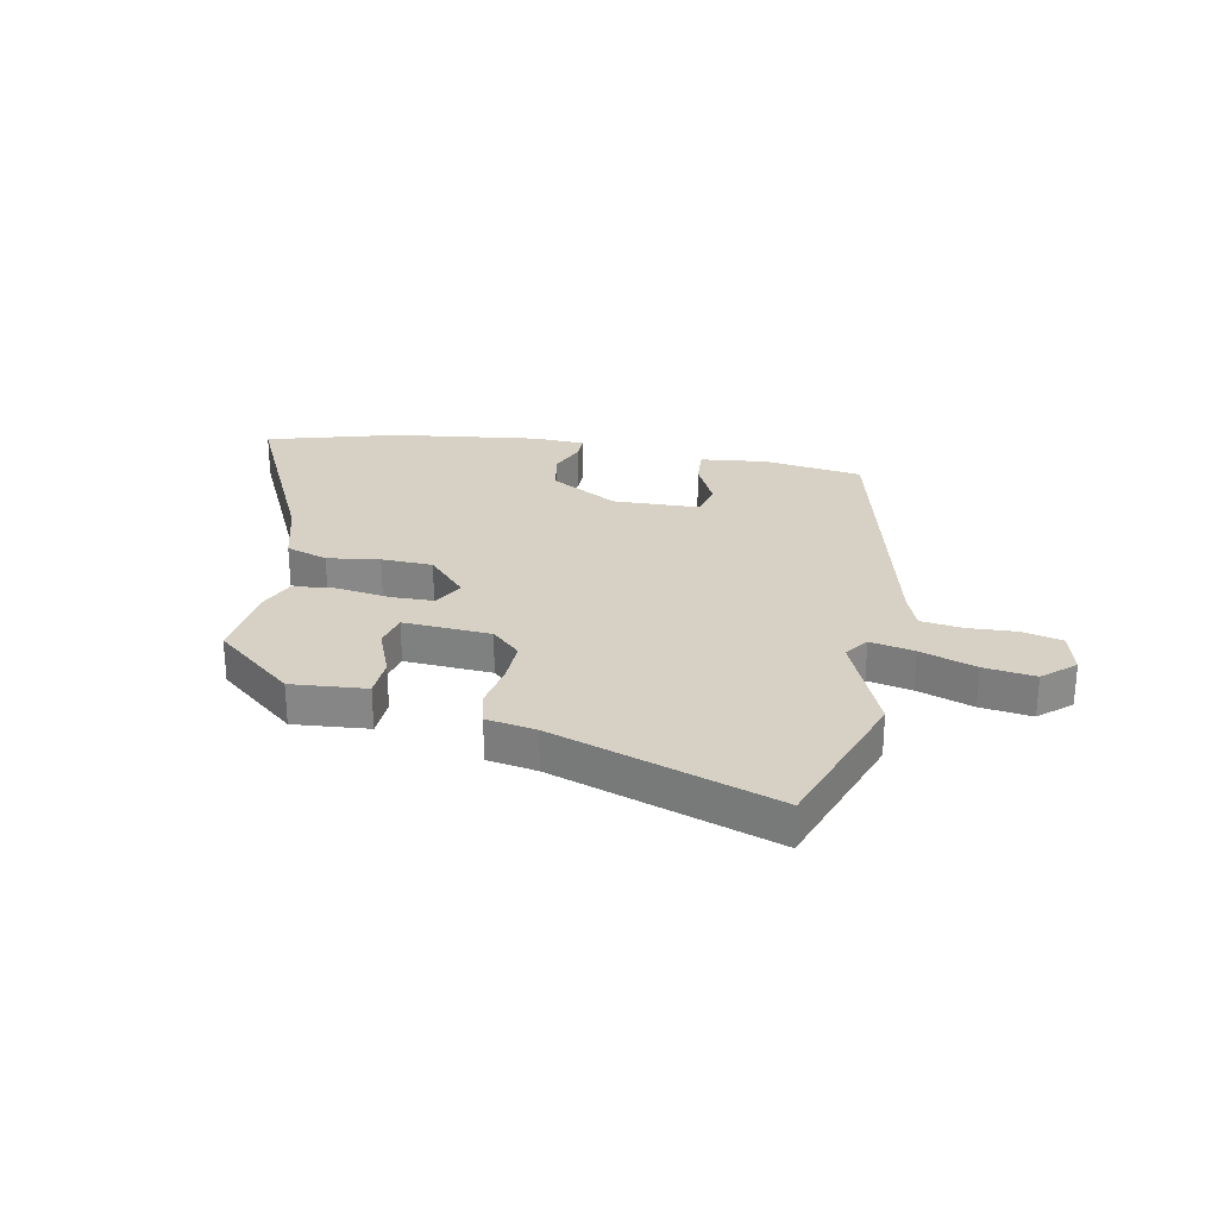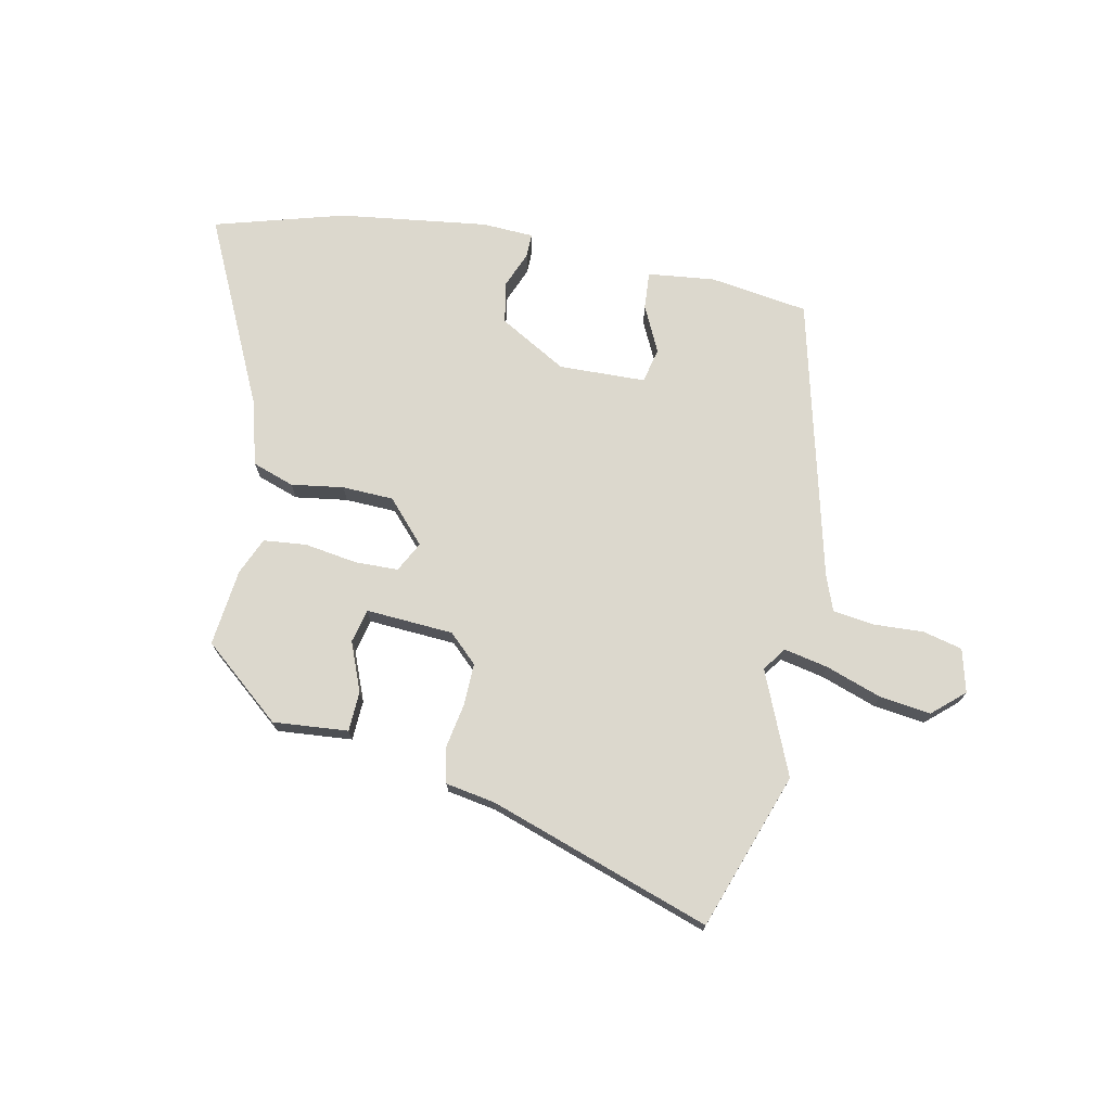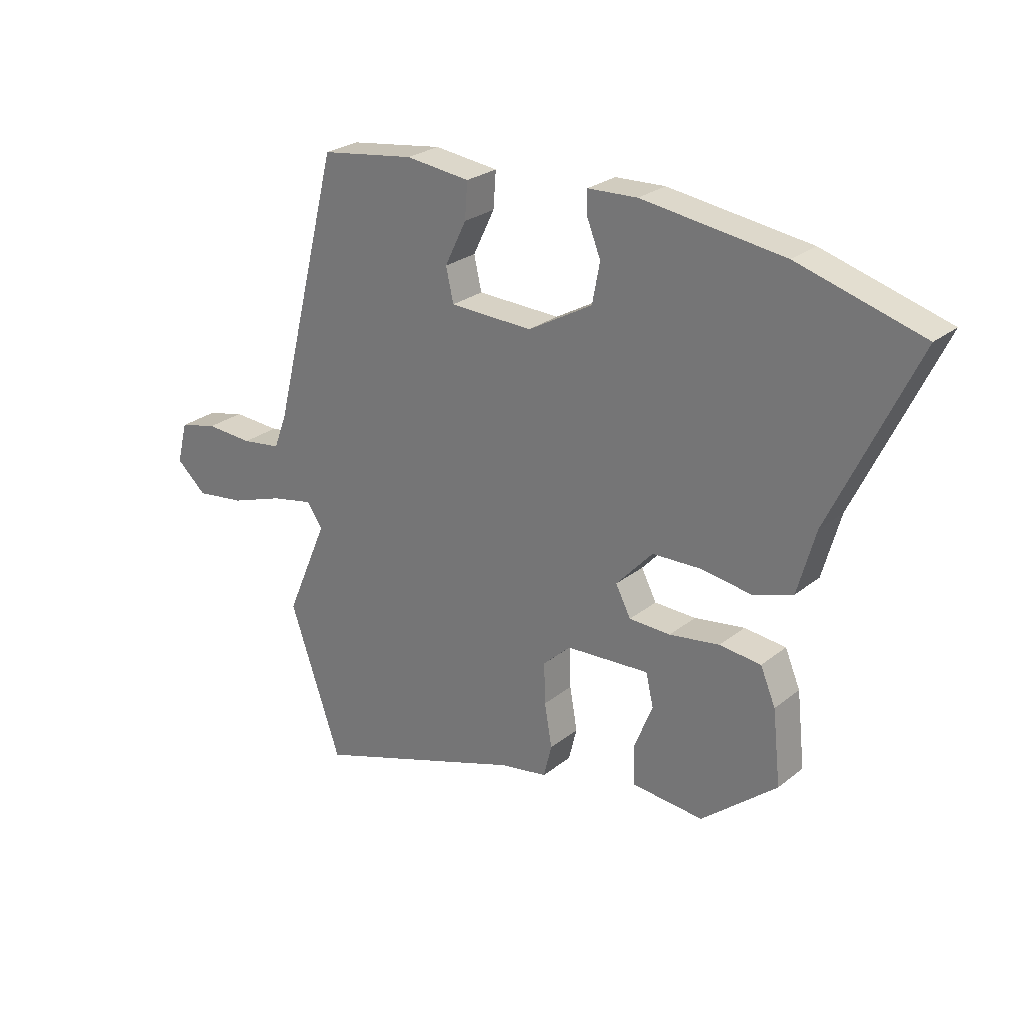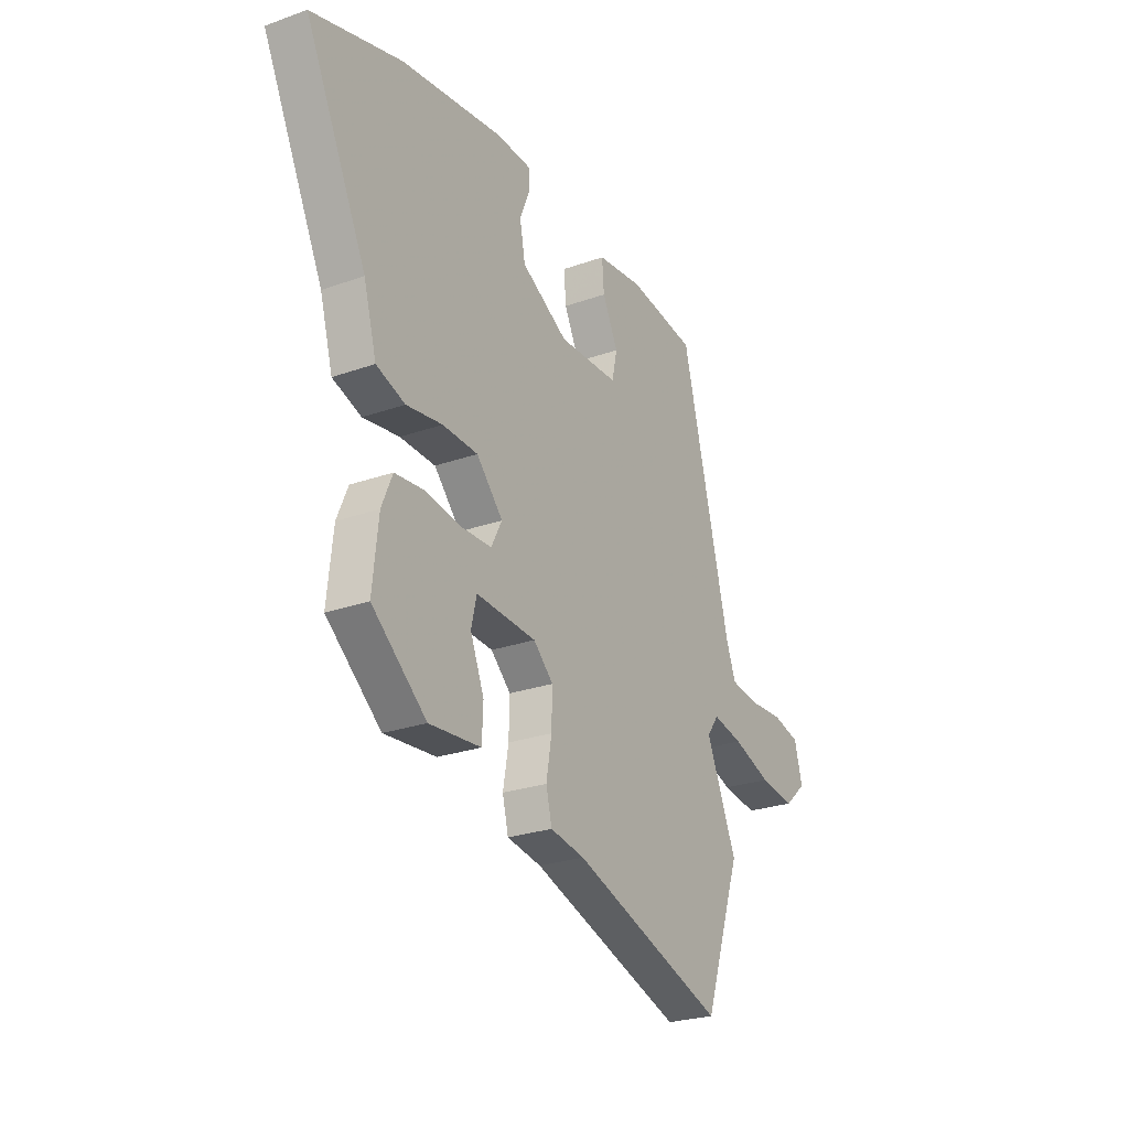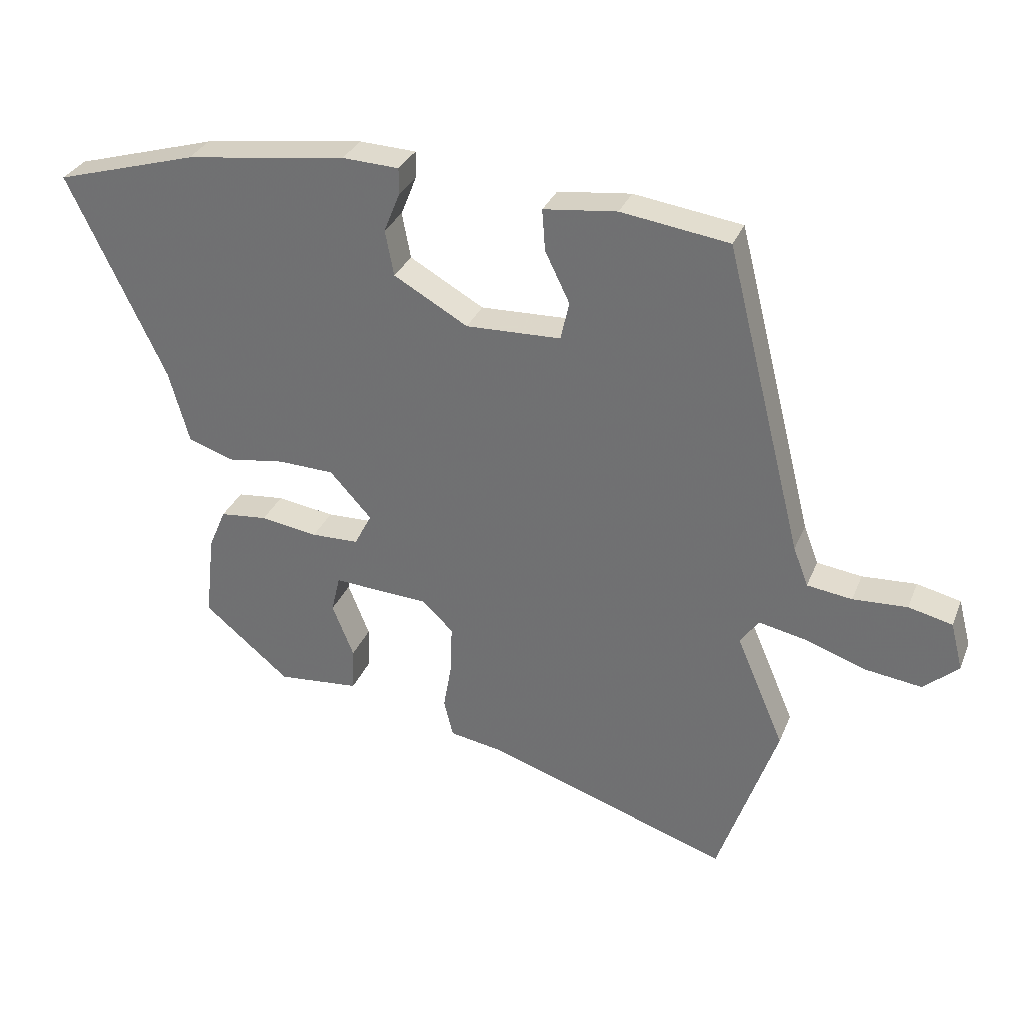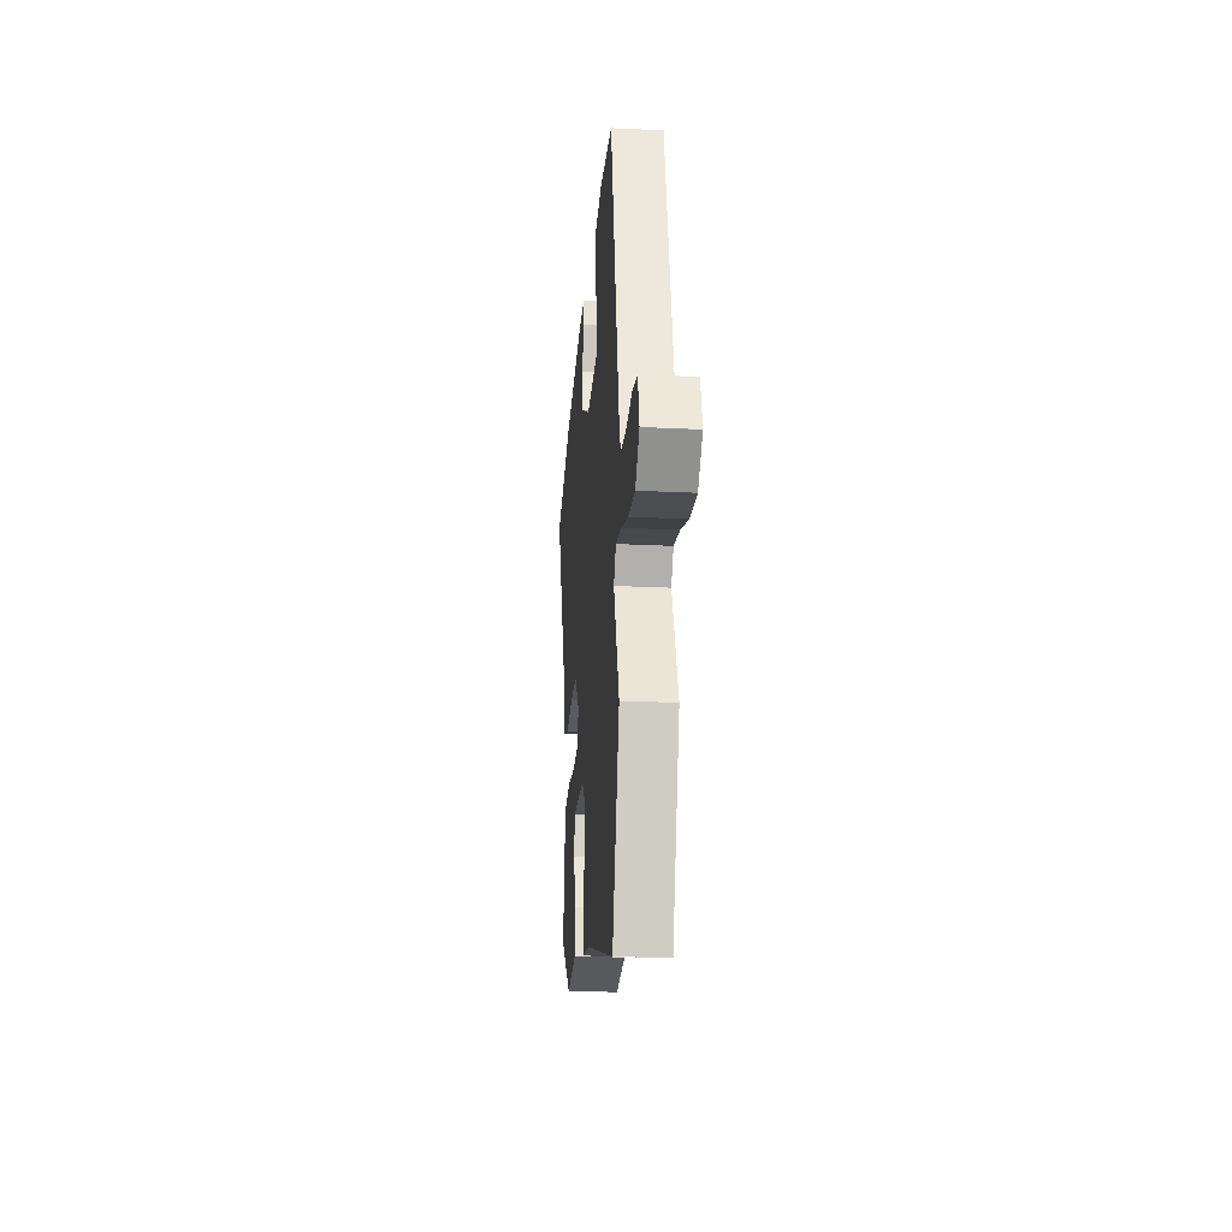
<metadata>
{"format":"obj","ext":"obj","renderer":"f3d","projection":"perspective","resolution":1024,"background":"white","views":[{"elev":27.0,"azim":-168.6,"up":"+Y"},{"elev":72.5,"azim":-168.2,"up":"+Y"},{"elev":25.8,"azim":38.7,"up":"+Z"},{"elev":-25.7,"azim":119.6,"up":"+Z"},{"elev":31.4,"azim":-160.3,"up":"+Z"},{"elev":-24.0,"azim":-94.6,"up":"+Z"}]}
</metadata>
<code>
v 0.495 0.07 -0.346
v 0.355 0.07 -0.462
v 0.222 0.07 -0.45
v 0.219 0.07 -0.379
v 0.254 0.07 -0.292
v 0.24 0.07 -0.232
v 0.085 0.07 -0.241
v 0.034 0.07 -0.289
v 0.036 0.07 -0.365
v 0.05 0.07 -0.445
v 0.035 0.07 -0.506
v -0.053 0.07 -0.521
v -0.447 0.07 -0.653
v -0.543 0.07 -0.375
v -0.465 0.07 -0.193
v -0.495 0.07 -0.151
v -0.573 0.07 -0.167
v -0.672 0.07 -0.201
v -0.763 0.07 -0.213
v -0.819 0.07 -0.163
v -0.799 0.07 -0.086
v -0.728 0.07 -0.069
v -0.64 0.07 -0.074
v -0.567 0.07 -0.064
v -0.543 0.07 -0.001
v -0.417 0.07 0.499
v -0.242 0.07 0.524
v -0.123 0.07 0.51
v -0.128 0.07 0.443
v -0.168 0.07 0.361
v -0.154 0.07 0.299
v 0 0.07 0.294
v 0.12 0.07 0.362
v 0.134 0.07 0.436
v 0.108 0.07 0.501
v 0.108 0.07 0.543
v 0.2 0.07 0.547
v 0.463 0.07 0.511
v 0.694 0.07 0.444
v 0.536 0.07 0.113
v 0.503 0.07 -0.005
v 0.429 0.07 -0.03
v 0.336 0.07 -0.016
v 0.245 0.07 -0.019
v 0.177 0.07 -0.093
v 0.205 0.07 -0.147
v 0.282 0.07 -0.149
v 0.375 0.07 -0.135
v 0.452 0.07 -0.143
v 0.48 0.07 -0.209
v 0.495 0 -0.346
v 0.355 0 -0.462
v 0.222 0 -0.45
v 0.219 0 -0.379
v 0.254 0 -0.292
v 0.24 0 -0.232
v 0.085 0 -0.241
v 0.034 0 -0.289
v 0.036 0 -0.365
v 0.05 0 -0.445
v 0.035 0 -0.506
v -0.053 0 -0.521
v -0.447 0 -0.653
v -0.543 0 -0.375
v -0.465 0 -0.193
v -0.495 0 -0.151
v -0.573 0 -0.167
v -0.672 0 -0.201
v -0.763 0 -0.213
v -0.819 0 -0.163
v -0.799 0 -0.086
v -0.728 0 -0.069
v -0.64 0 -0.074
v -0.567 0 -0.064
v -0.543 0 -0.001
v -0.417 0 0.499
v -0.242 0 0.524
v -0.123 0 0.51
v -0.128 0 0.443
v -0.168 0 0.361
v -0.154 0 0.299
v 0 0 0.294
v 0.12 0 0.362
v 0.134 0 0.436
v 0.108 0 0.501
v 0.108 0 0.543
v 0.2 0 0.547
v 0.463 0 0.511
v 0.694 0 0.444
v 0.536 0 0.113
v 0.503 0 -0.005
v 0.429 0 -0.03
v 0.336 0 -0.016
v 0.245 0 -0.019
v 0.177 0 -0.093
v 0.205 0 -0.147
v 0.282 0 -0.149
v 0.375 0 -0.135
v 0.452 0 -0.143
v 0.48 0 -0.209
f 47 48 49 50
f 46 47 50 1
f 40 41 42 43
f 40 43 44
f 39 40 44
f 38 39 44
f 37 38 44 45
f 34 35 36 37
f 33 34 37 45
f 27 28 29 30
f 25 26 27 30
f 24 25 30 31
f 20 21 22 23
f 20 23 24
f 17 18 19 20
f 16 17 20 24
f 12 13 14 15
f 12 15 16
f 9 10 11 12
f 8 9 12 16
f 7 8 16 24
f 2 3 4 5
f 2 5 6
f 46 1 2 6
f 45 46 6 7
f 32 33 45 7
f 7 24 31 32
f 100 99 98 97
f 51 100 97 96
f 93 92 91 90
f 94 93 90
f 94 90 89
f 94 89 88
f 95 94 88 87
f 87 86 85 84
f 95 87 84 83
f 80 79 78 77
f 80 77 76 75
f 81 80 75 74
f 73 72 71 70
f 74 73 70
f 70 69 68 67
f 74 70 67 66
f 65 64 63 62
f 66 65 62
f 62 61 60 59
f 66 62 59 58
f 74 66 58 57
f 55 54 53 52
f 56 55 52
f 56 52 51 96
f 57 56 96 95
f 57 95 83 82
f 82 81 74 57
f 1 51 52 2
f 2 52 53 3
f 3 53 54 4
f 4 54 55 5
f 5 55 56 6
f 6 56 57 7
f 7 57 58 8
f 8 58 59 9
f 9 59 60 10
f 10 60 61 11
f 11 61 62 12
f 12 62 63 13
f 13 63 64 14
f 14 64 65 15
f 15 65 66 16
f 16 66 67 17
f 17 67 68 18
f 18 68 69 19
f 19 69 70 20
f 20 70 71 21
f 21 71 72 22
f 22 72 73 23
f 23 73 74 24
f 24 74 75 25
f 25 75 76 26
f 26 76 77 27
f 27 77 78 28
f 28 78 79 29
f 29 79 80 30
f 30 80 81 31
f 31 81 82 32
f 32 82 83 33
f 33 83 84 34
f 34 84 85 35
f 35 85 86 36
f 36 86 87 37
f 37 87 88 38
f 38 88 89 39
f 39 89 90 40
f 40 90 91 41
f 41 91 92 42
f 42 92 93 43
f 43 93 94 44
f 44 94 95 45
f 45 95 96 46
f 46 96 97 47
f 47 97 98 48
f 48 98 99 49
f 49 99 100 50
f 50 100 51 1

</code>
